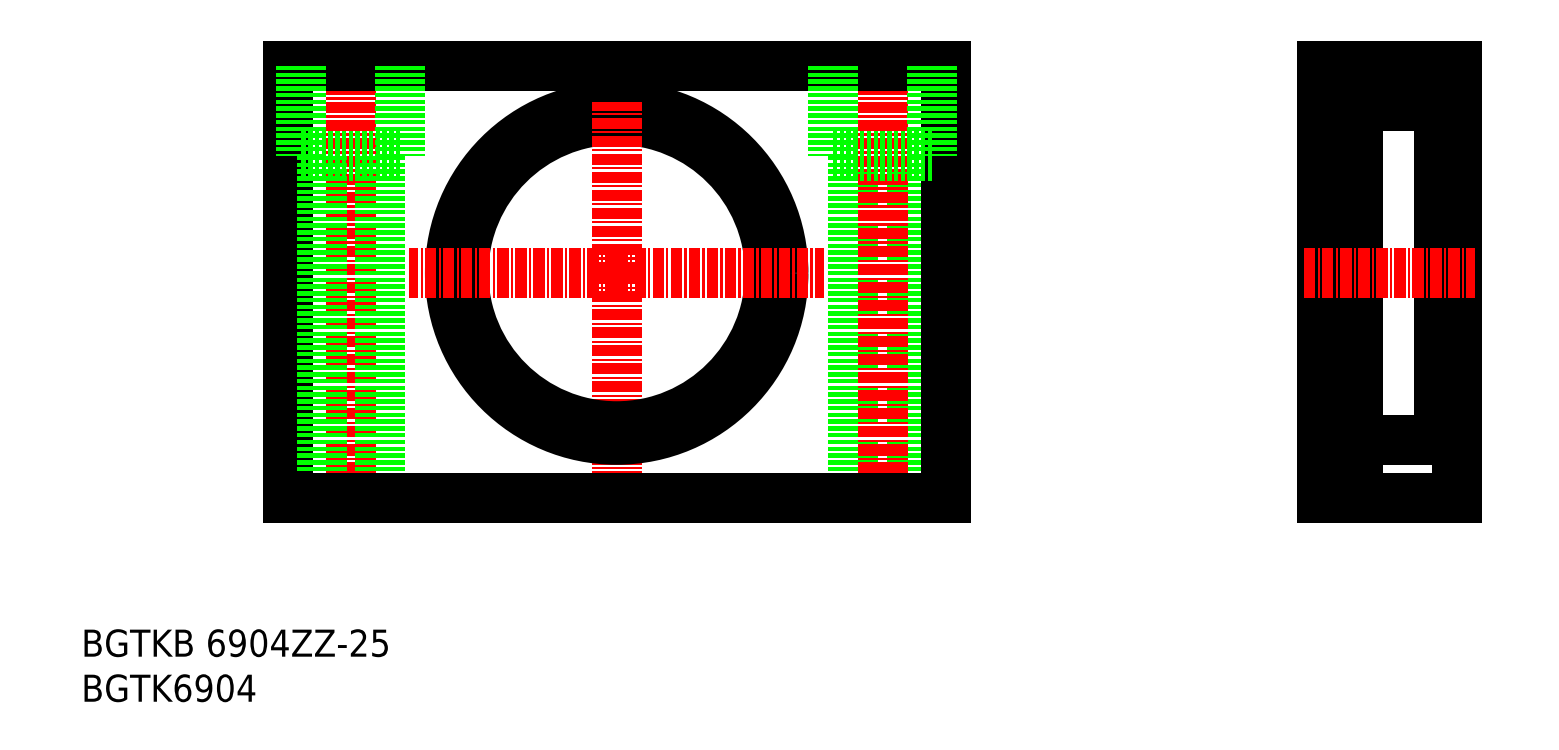
<metadata>
{"format":"dxf","ext":"dxf","renderer":"ezdxf+matplotlib","layout":"modelspace","background":"white","min_lineweight":24,"dpi":150}
</metadata>
<code>
0
SECTION
2
ENTITIES
0
TEXT
8
0
10
44.78
20
37.3
30
0
40
3
1
BGTK6904
11
44.78
21
38.8
31
0
73
     2
0
TEXT
8
0
10
44.78
20
42.3
30
0
40
3
1
BGTKB 6904ZZ-25
11
44.78
21
43.8
31
0
73
     2
0
LINE
8
0
10
130.4
20
97.87
30
0
11
130.4
21
59.87
31
0
0
LINE
8
0
10
136.9
20
97.87
30
0
11
136.9
21
59.87
31
0
0
LINE
8
CENTER
10
74.69
20
109.9
30
0
11
74.69
21
57.87
31
0
0
LINE
8
0
10
67.69
20
59.87
30
0
11
67.69
21
107.9
31
0
0
LINE
8
0
10
140.7
20
59.87
30
0
11
140.7
21
107.9
31
0
0
LINE
8
CENTER
10
133.7
20
109.9
30
0
11
133.7
21
57.87
31
0
0
LINE
8
CENTER
10
104.2
20
84.87
30
0
11
104.2
21
57.87
31
0
0
CIRCLE
8
0
10
104.2
20
84.87
30
0
40
18.5
0
CIRCLE
8
0
10
104.2
20
84.87
30
0
40
17
0
LINE
8
0
10
182.5
20
59.87
30
0
11
182.5
21
107.9
31
0
0
LINE
8
0
10
197.5
20
107.9
30
0
11
197.5
21
59.87
31
0
0
LINE
8
0
10
186.5
20
104.4
30
0
11
186.5
21
65.37
31
0
0
LINE
8
0
10
195.5
20
103.4
30
0
11
195.5
21
66.37
31
0
0
LINE
8
0
10
184.7
20
104.4
30
0
11
184.7
21
65.37
31
0
0
LINE
8
0
10
77.94
20
97.87
30
0
11
77.94
21
59.87
31
0
0
LINE
8
0
10
71.44
20
97.87
30
0
11
71.44
21
59.87
31
0
0
LINE
8
CENTER
10
104.2
20
84.87
30
0
11
81.19
21
84.87
31
0
0
LINE
8
CENTER
10
104.2
20
84.87
30
0
11
127.2
21
84.87
31
0
0
LINE
8
0
10
67.69
20
107.9
30
0
11
140.7
21
107.9
31
0
0
LINE
8
0
10
128.2
20
97.87
30
0
11
139.2
21
97.87
31
0
0
LINE
8
0
10
139.2
20
107.9
30
0
11
139.2
21
97.87
31
0
0
LINE
8
0
10
128.2
20
107.9
30
0
11
128.2
21
97.87
31
0
0
LINE
8
0
10
69.19
20
107.9
30
0
11
69.19
21
97.87
31
0
0
LINE
8
0
10
80.19
20
107.9
30
0
11
80.19
21
97.87
31
0
0
LINE
8
0
10
69.19
20
97.87
30
0
11
80.19
21
97.87
31
0
0
LINE
8
CENTER
10
104.2
20
84.87
30
0
11
104.2
21
103.9
31
0
0
LINE
8
0
10
67.69
20
59.87
30
0
11
140.7
21
59.87
31
0
0
LINE
8
0
10
197.5
20
59.87
30
0
11
182.5
21
59.87
31
0
0
LINE
8
0
10
184.7
20
65.37
30
0
11
186.5
21
65.37
31
0
0
LINE
8
0
10
186.5
20
66.37
30
0
11
195.5
21
66.37
31
0
0
LINE
8
0
10
195.5
20
67.87
30
0
11
197.5
21
67.87
31
0
0
LINE
8
0
10
182.5
20
66.37
30
0
11
184.7
21
66.37
31
0
0
LINE
8
CENTER
10
180.5
20
84.87
30
0
11
199.5
21
84.87
31
0
0
LINE
8
0
10
182.5
20
107.9
30
0
11
197.5
21
107.9
31
0
0
LINE
8
0
10
182.5
20
103.4
30
0
11
184.7
21
103.4
31
0
0
LINE
8
0
10
184.7
20
104.4
30
0
11
186.5
21
104.4
31
0
0
LINE
8
0
10
186.5
20
103.4
30
0
11
195.5
21
103.4
31
0
0
LINE
8
0
10
195.5
20
101.9
30
0
11
197.5
21
101.9
31
0
0
ENDSEC
0
EOF

</code>
